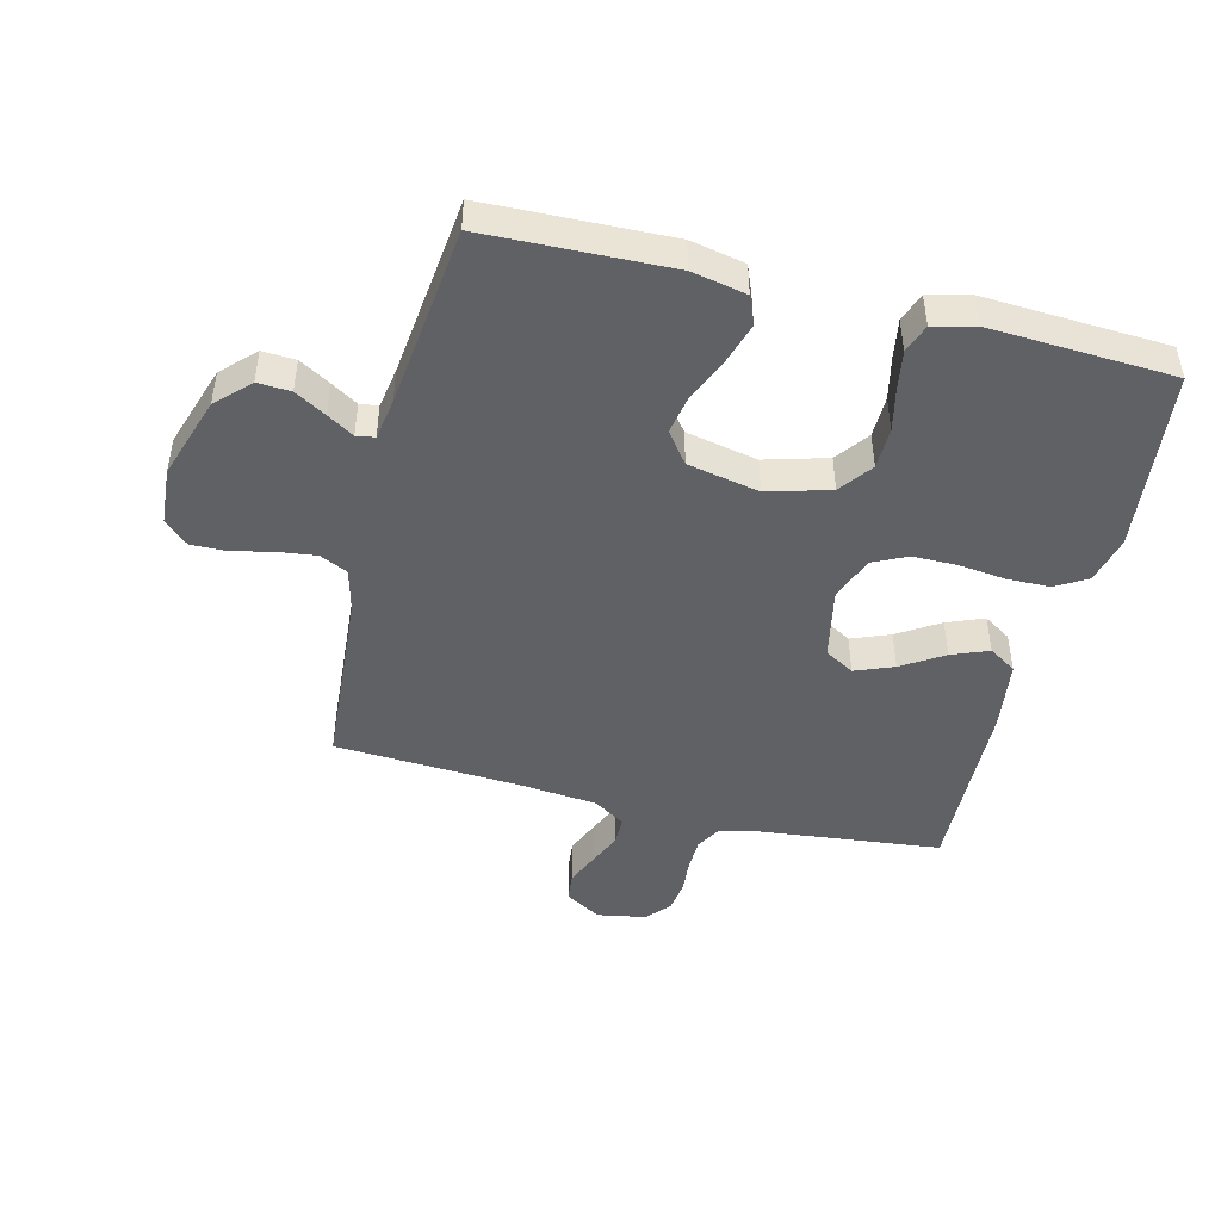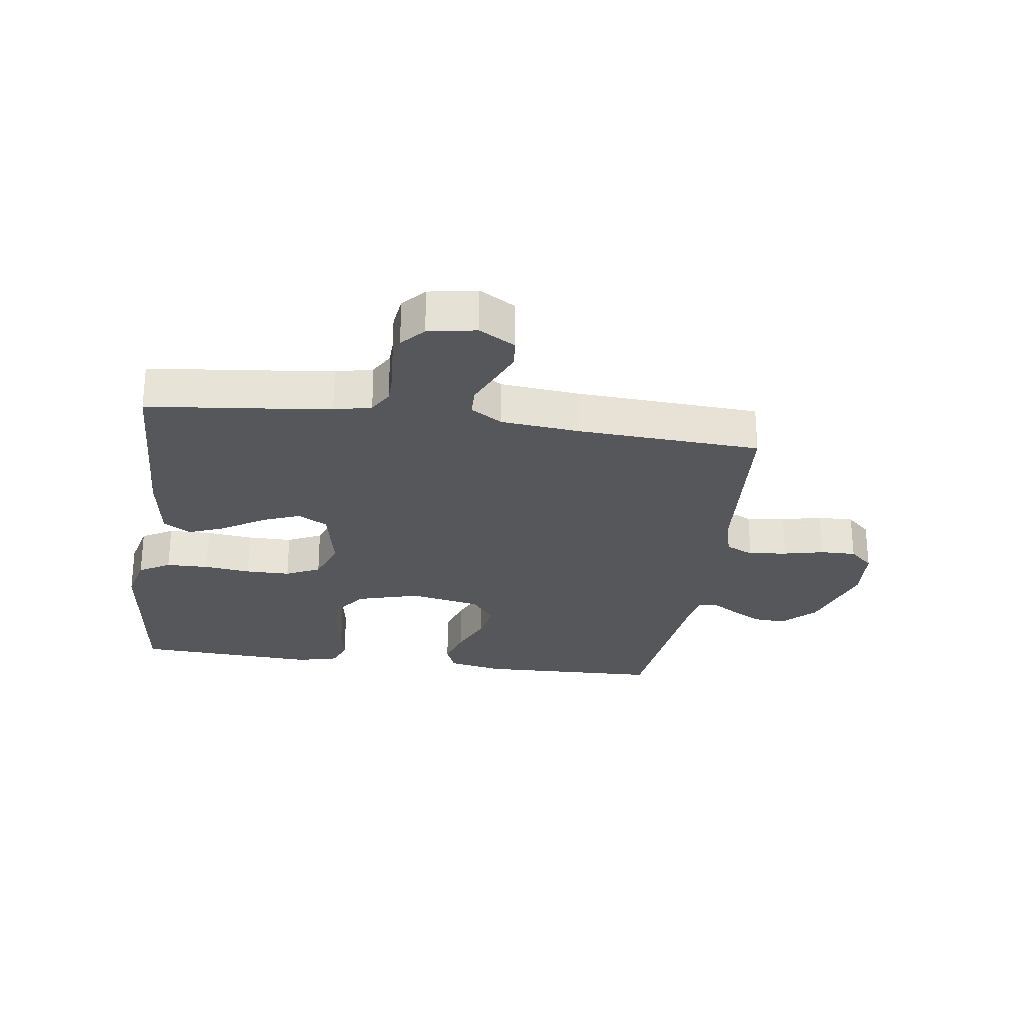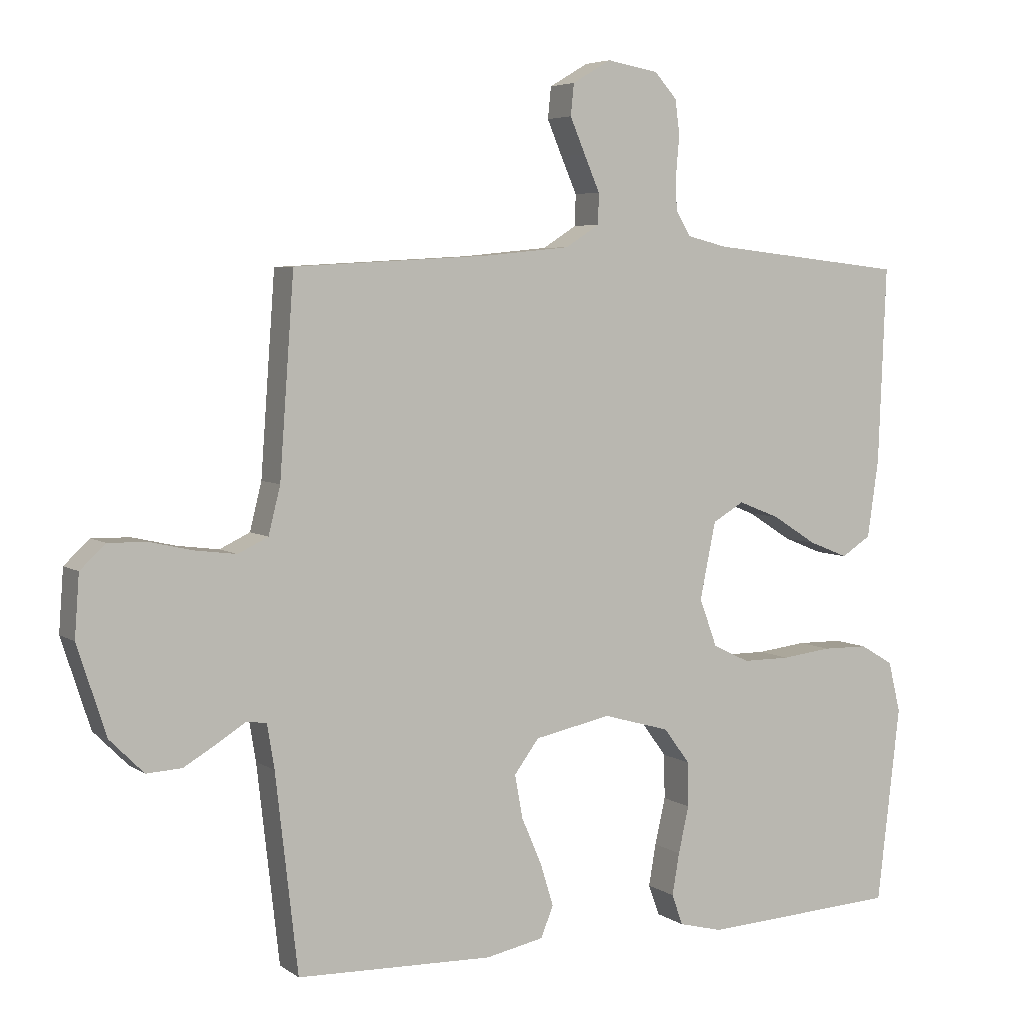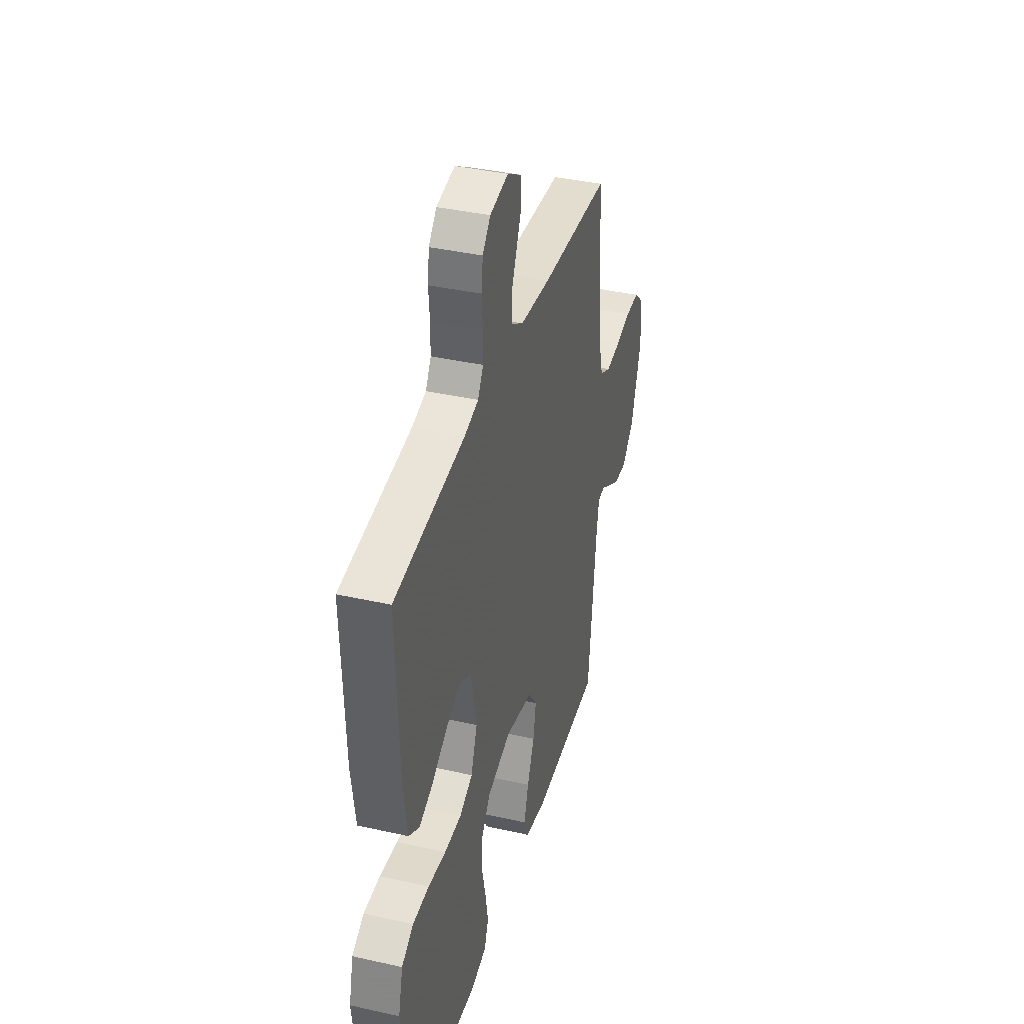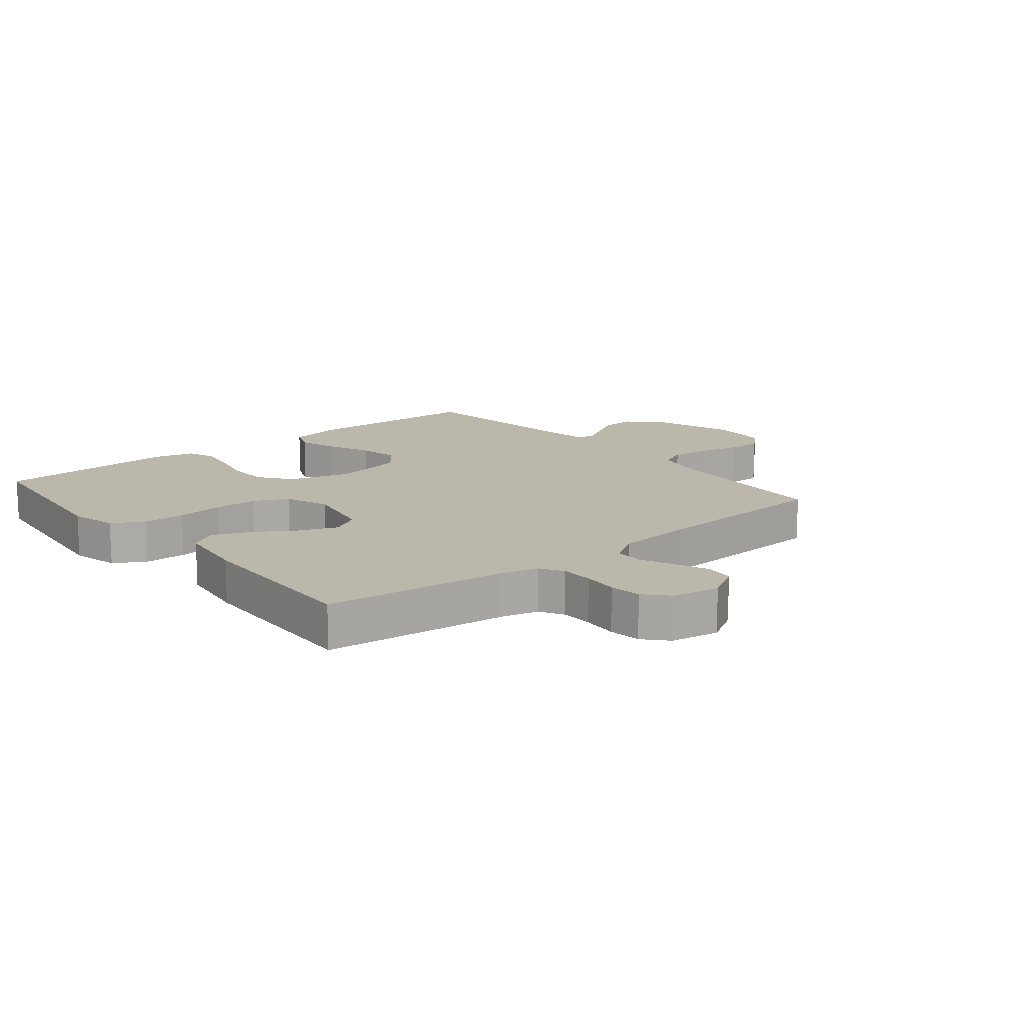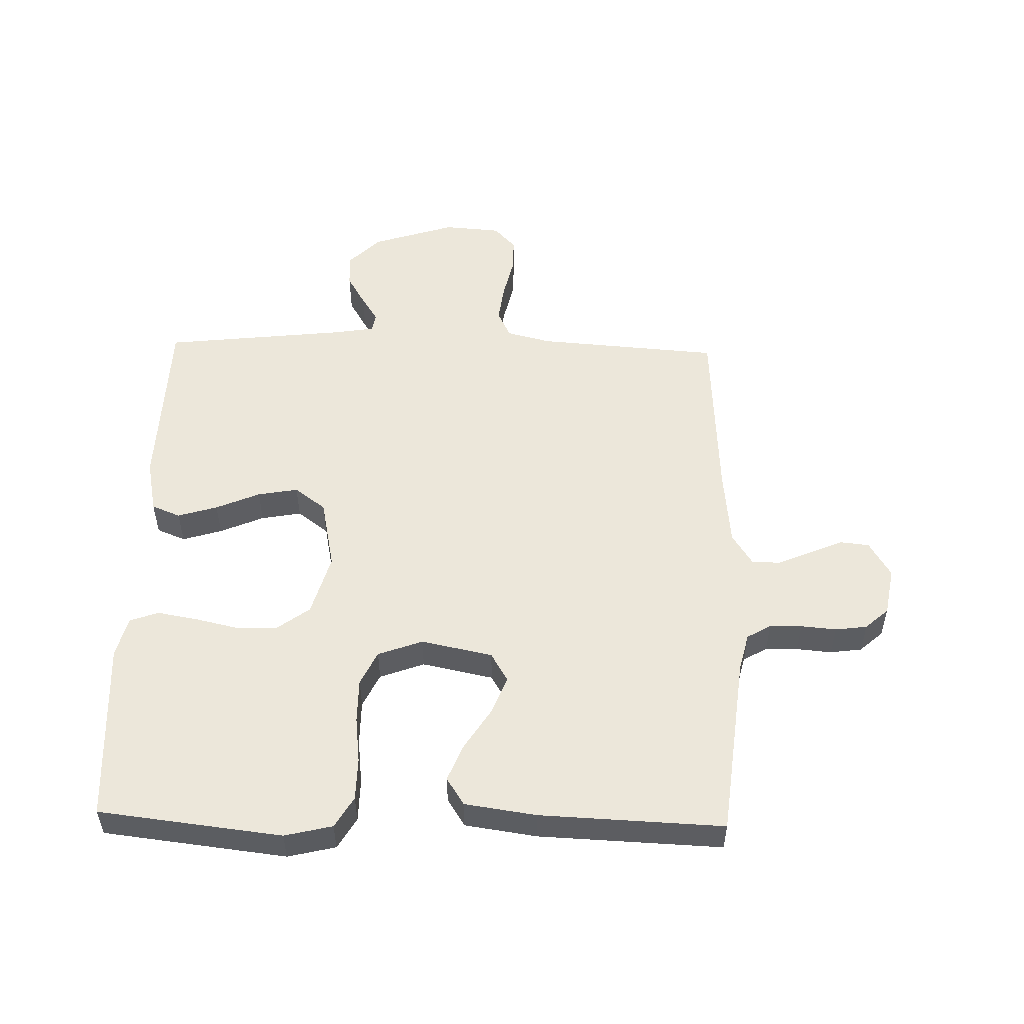
<metadata>
{"format":"obj","ext":"obj","renderer":"f3d","projection":"perspective","resolution":1024,"background":"white","views":[{"elev":-46.3,"azim":166.0,"up":"+Y"},{"elev":-26.6,"azim":-8.0,"up":"+Y"},{"elev":5.1,"azim":152.5,"up":"+Z"},{"elev":38.4,"azim":-74.1,"up":"+Z"},{"elev":14.3,"azim":-39.4,"up":"+Y"},{"elev":52.7,"azim":-88.5,"up":"+Y"}]}
</metadata>
<code>
v 0.5 0.07 -0.5
v 0.2 0.07 -0.509
v 0.111 0.07 -0.491
v 0.092 0.07 -0.444
v 0.112 0.07 -0.379
v 0.143 0.07 -0.307
v 0.155 0.07 -0.241
v 0.117 0.07 -0.19
v 0 0.07 -0.166
v -0.102 0.07 -0.195
v -0.142 0.07 -0.249
v -0.143 0.07 -0.317
v -0.127 0.07 -0.388
v -0.116 0.07 -0.452
v -0.133 0.07 -0.499
v -0.2 0.07 -0.516
v -0.5 0.07 -0.5
v -0.535 0.07 -0.2
v -0.516 0.07 -0.122
v -0.465 0.07 -0.092
v -0.395 0.07 -0.091
v -0.319 0.07 -0.1
v -0.246 0.07 -0.1
v -0.19 0.07 -0.073
v -0.163 0.07 0
v -0.187 0.07 0.117
v -0.235 0.07 0.145
v -0.298 0.07 0.12
v -0.366 0.07 0.077
v -0.426 0.07 0.053
v -0.471 0.07 0.082
v -0.488 0.07 0.2
v -0.5 0.07 0.5
v -0.2 0.07 0.533
v -0.139 0.07 0.548
v -0.116 0.07 0.587
v -0.115 0.07 0.64
v -0.12 0.07 0.698
v -0.113 0.07 0.75
v -0.079 0.07 0.788
v 0 0.07 0.802
v 0.059 0.07 0.767
v 0.064 0.07 0.719
v 0.041 0.07 0.665
v 0.017 0.07 0.61
v 0.018 0.07 0.563
v 0.07 0.07 0.53
v 0.2 0.07 0.517
v 0.5 0.07 0.5
v 0.522 0.07 0.2
v 0.54 0.07 0.128
v 0.586 0.07 0.106
v 0.649 0.07 0.114
v 0.715 0.07 0.129
v 0.773 0.07 0.13
v 0.812 0.07 0.094
v 0.819 0.07 0
v 0.775 0.07 -0.136
v 0.723 0.07 -0.188
v 0.669 0.07 -0.185
v 0.618 0.07 -0.155
v 0.575 0.07 -0.128
v 0.545 0.07 -0.133
v 0.534 0.07 -0.2
v 0.5 0 -0.5
v 0.2 0 -0.509
v 0.111 0 -0.491
v 0.092 0 -0.444
v 0.112 0 -0.379
v 0.143 0 -0.307
v 0.155 0 -0.241
v 0.117 0 -0.19
v 0 0 -0.166
v -0.102 0 -0.195
v -0.142 0 -0.249
v -0.143 0 -0.317
v -0.127 0 -0.388
v -0.116 0 -0.452
v -0.133 0 -0.499
v -0.2 0 -0.516
v -0.5 0 -0.5
v -0.535 0 -0.2
v -0.516 0 -0.122
v -0.465 0 -0.092
v -0.395 0 -0.091
v -0.319 0 -0.1
v -0.246 0 -0.1
v -0.19 0 -0.073
v -0.163 0 0
v -0.187 0 0.117
v -0.235 0 0.145
v -0.298 0 0.12
v -0.366 0 0.077
v -0.426 0 0.053
v -0.471 0 0.082
v -0.488 0 0.2
v -0.5 0 0.5
v -0.2 0 0.533
v -0.139 0 0.548
v -0.116 0 0.587
v -0.115 0 0.64
v -0.12 0 0.698
v -0.113 0 0.75
v -0.079 0 0.788
v 0 0 0.802
v 0.059 0 0.767
v 0.064 0 0.719
v 0.041 0 0.665
v 0.017 0 0.61
v 0.018 0 0.563
v 0.07 0 0.53
v 0.2 0 0.517
v 0.5 0 0.5
v 0.522 0 0.2
v 0.54 0 0.128
v 0.586 0 0.106
v 0.649 0 0.114
v 0.715 0 0.129
v 0.773 0 0.13
v 0.812 0 0.094
v 0.819 0 0
v 0.775 0 -0.136
v 0.723 0 -0.188
v 0.669 0 -0.185
v 0.618 0 -0.155
v 0.575 0 -0.128
v 0.545 0 -0.133
v 0.534 0 -0.2
f 59 60 61 62
f 57 58 59 62
f 57 62 63
f 56 57 63
f 53 54 55 56
f 52 53 56 63
f 51 52 63
f 50 51 63 64
f 48 49 50 64
f 42 43 44 45
f 40 41 42 45
f 40 45 46
f 37 38 39 40
f 36 37 40 46
f 35 36 46 47
f 31 32 33 34
f 28 29 30 31
f 27 28 31 34
f 26 27 34 35
f 19 20 21 22
f 19 22 23
f 18 19 23
f 17 18 23
f 16 17 23 24
f 12 13 14 15
f 12 15 16 24
f 3 4 5 6
f 3 6 7
f 2 3 7
f 1 2 7
f 64 1 7 8
f 25 26 35 47
f 11 12 24 25
f 10 11 25 47
f 9 10 47 48
f 8 9 48 64
f 126 125 124 123
f 126 123 122 121
f 127 126 121
f 127 121 120
f 120 119 118 117
f 127 120 117 116
f 127 116 115
f 128 127 115 114
f 128 114 113 112
f 109 108 107 106
f 109 106 105 104
f 110 109 104
f 104 103 102 101
f 110 104 101 100
f 111 110 100 99
f 98 97 96 95
f 95 94 93 92
f 98 95 92 91
f 99 98 91 90
f 86 85 84 83
f 87 86 83
f 87 83 82
f 87 82 81
f 88 87 81 80
f 79 78 77 76
f 88 80 79 76
f 70 69 68 67
f 71 70 67
f 71 67 66
f 71 66 65
f 72 71 65 128
f 111 99 90 89
f 89 88 76 75
f 111 89 75 74
f 112 111 74 73
f 128 112 73 72
f 1 65 66 2
f 2 66 67 3
f 3 67 68 4
f 4 68 69 5
f 5 69 70 6
f 6 70 71 7
f 7 71 72 8
f 8 72 73 9
f 9 73 74 10
f 10 74 75 11
f 11 75 76 12
f 12 76 77 13
f 13 77 78 14
f 14 78 79 15
f 15 79 80 16
f 16 80 81 17
f 17 81 82 18
f 18 82 83 19
f 19 83 84 20
f 20 84 85 21
f 21 85 86 22
f 22 86 87 23
f 23 87 88 24
f 24 88 89 25
f 25 89 90 26
f 26 90 91 27
f 27 91 92 28
f 28 92 93 29
f 29 93 94 30
f 30 94 95 31
f 31 95 96 32
f 32 96 97 33
f 33 97 98 34
f 34 98 99 35
f 35 99 100 36
f 36 100 101 37
f 37 101 102 38
f 38 102 103 39
f 39 103 104 40
f 40 104 105 41
f 41 105 106 42
f 42 106 107 43
f 43 107 108 44
f 44 108 109 45
f 45 109 110 46
f 46 110 111 47
f 47 111 112 48
f 48 112 113 49
f 49 113 114 50
f 50 114 115 51
f 51 115 116 52
f 52 116 117 53
f 53 117 118 54
f 54 118 119 55
f 55 119 120 56
f 56 120 121 57
f 57 121 122 58
f 58 122 123 59
f 59 123 124 60
f 60 124 125 61
f 61 125 126 62
f 62 126 127 63
f 63 127 128 64
f 64 128 65 1

</code>
